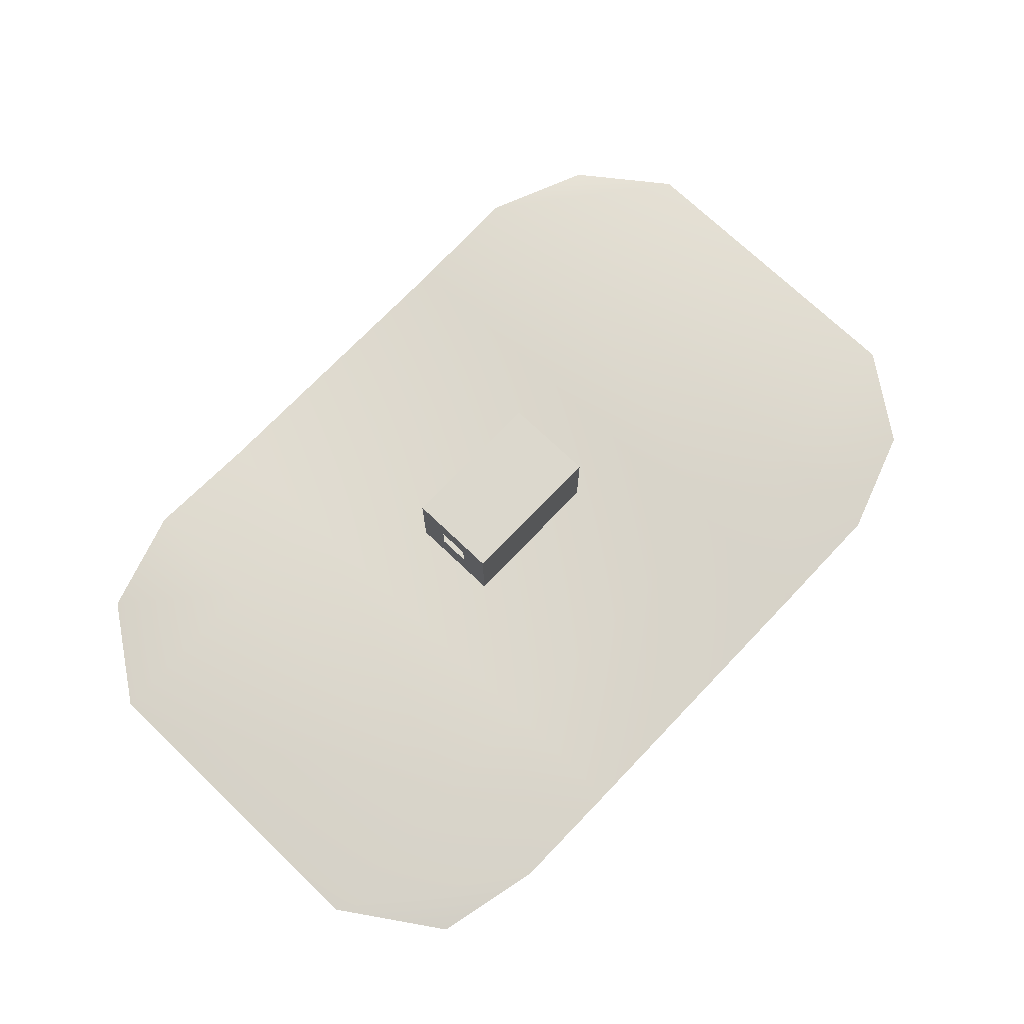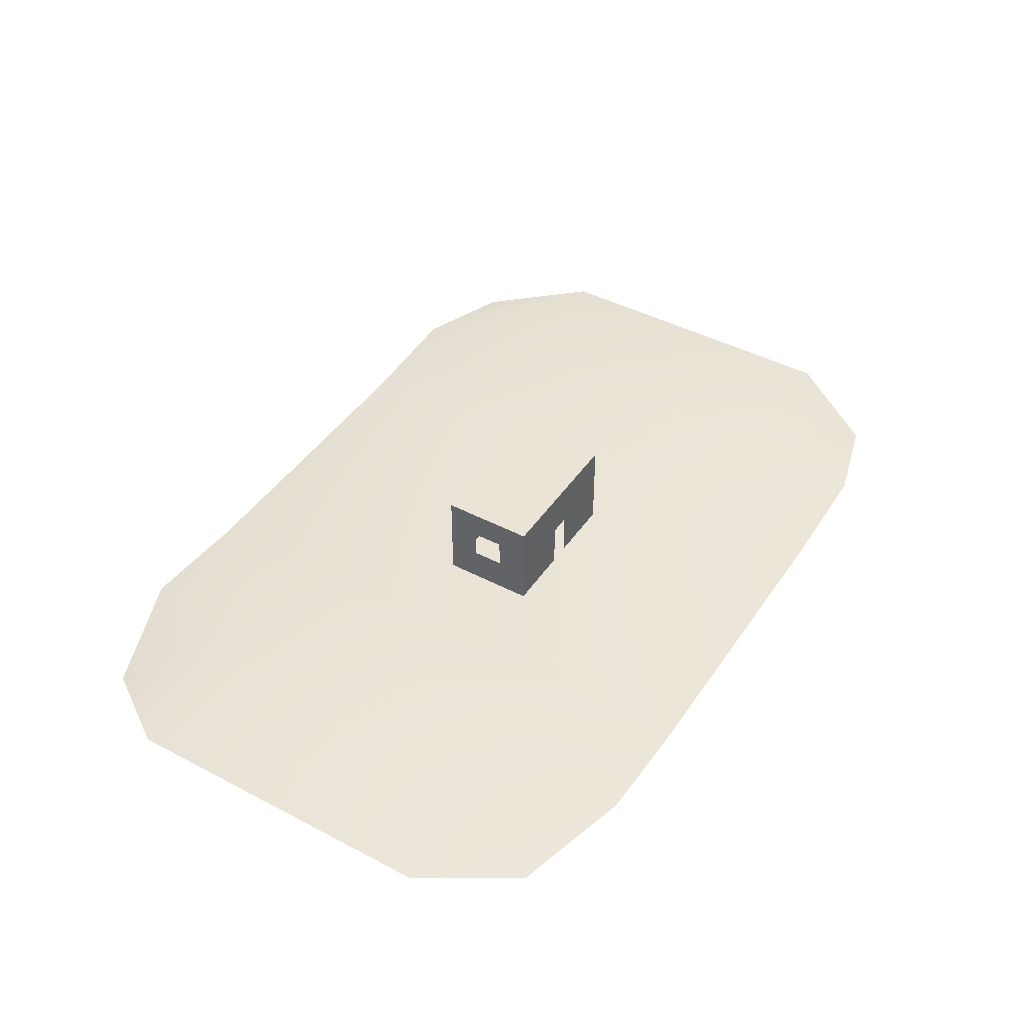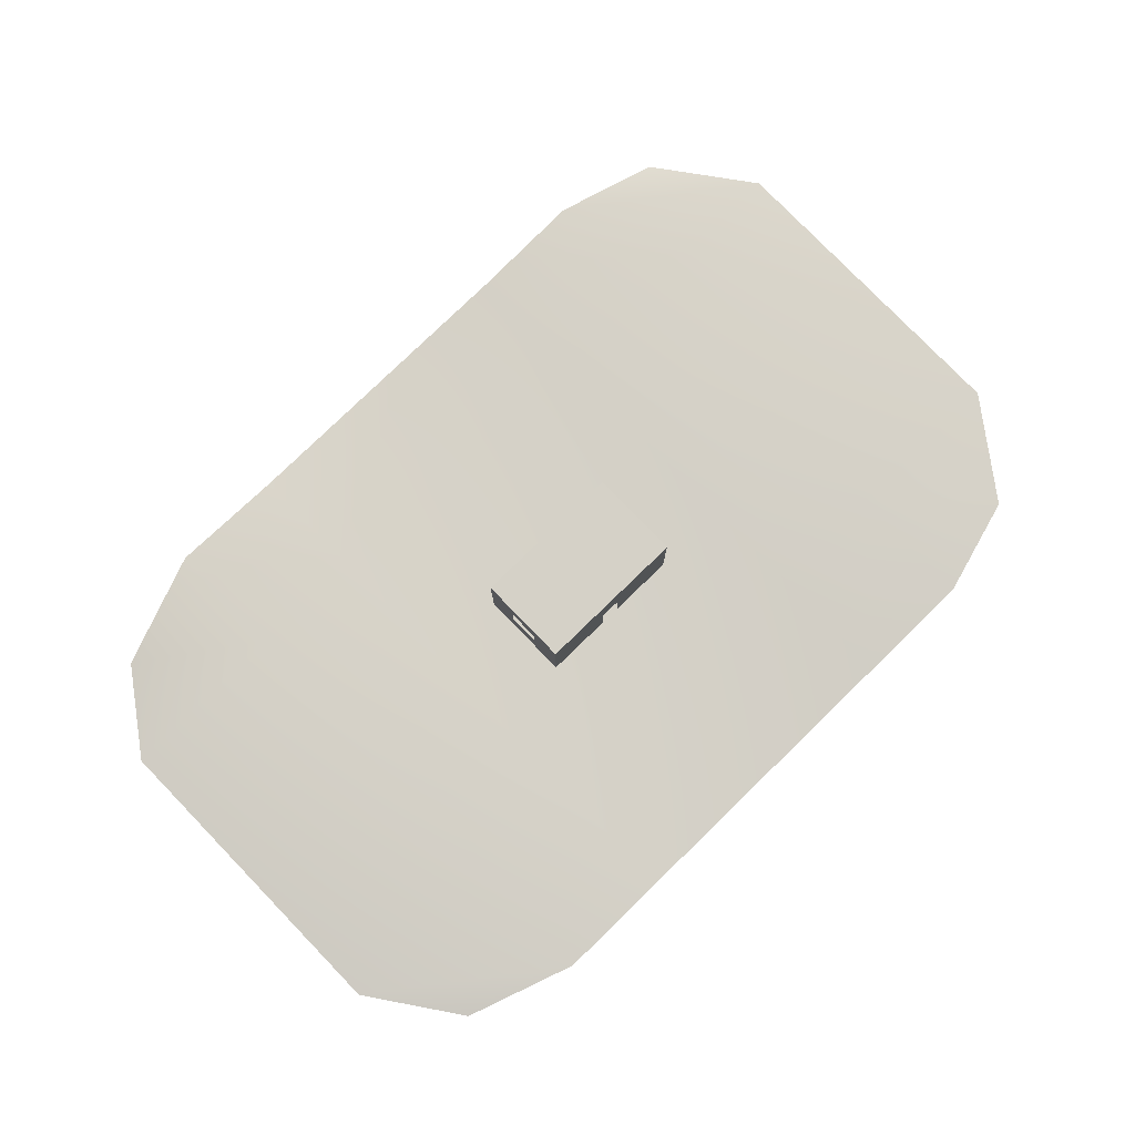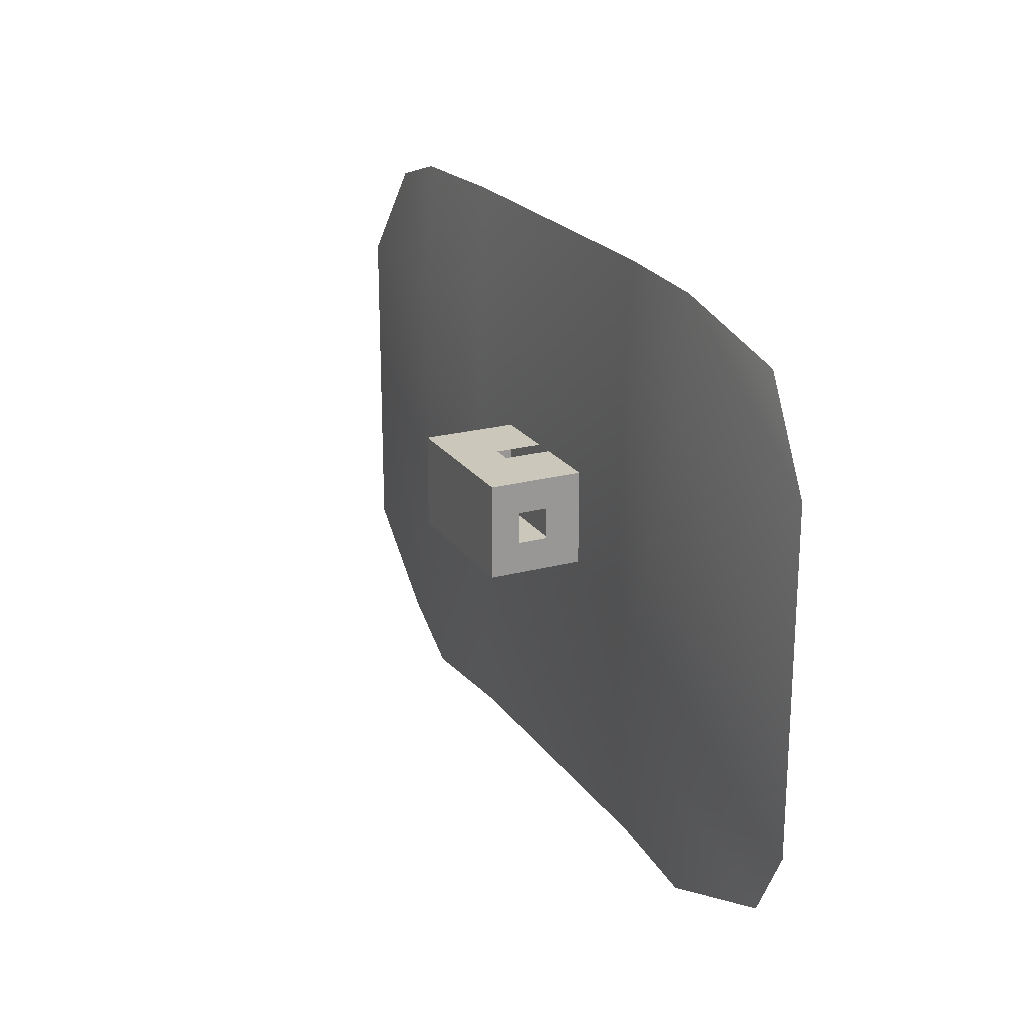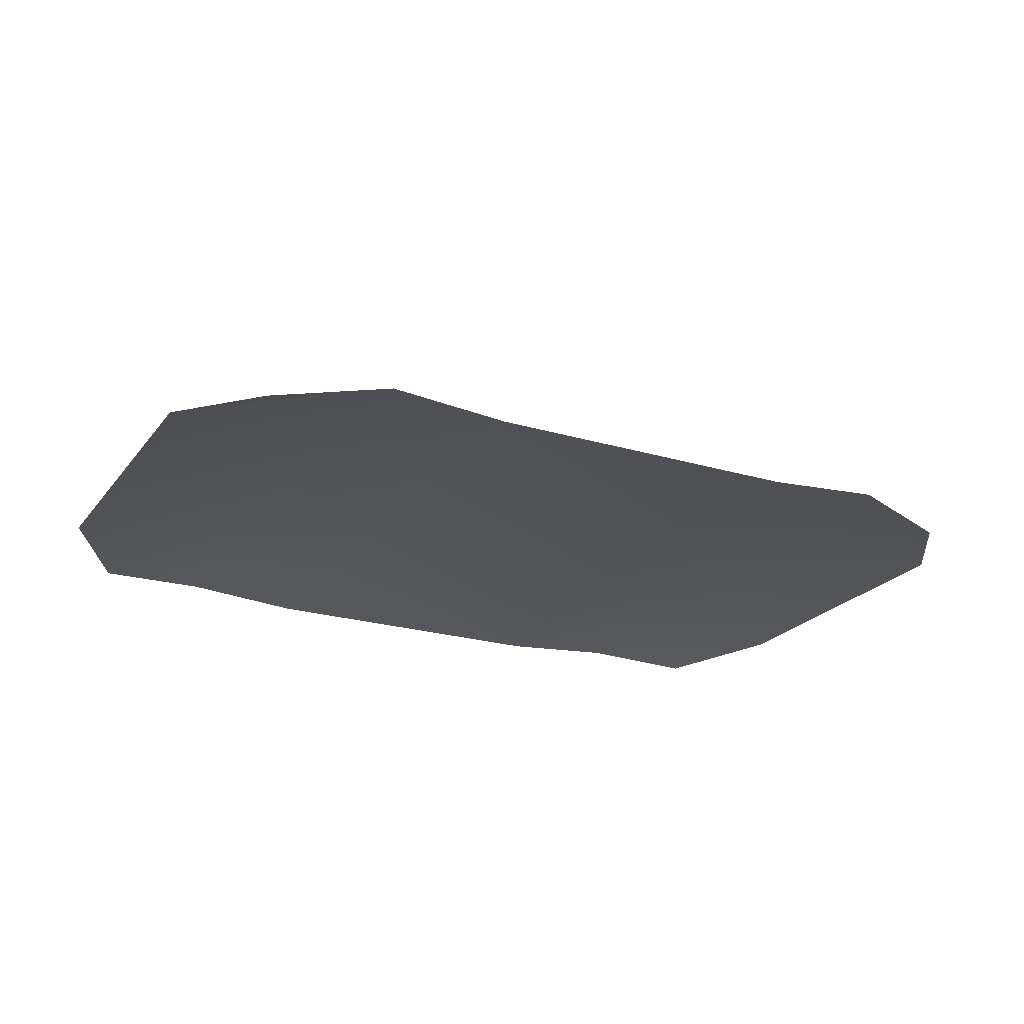
<metadata>
{"format":"obj","ext":"obj","renderer":"f3d","projection":"perspective","resolution":1024,"background":"white","views":[{"elev":72.4,"azim":133.7,"up":"+Y"},{"elev":43.7,"azim":-58.3,"up":"+Y"},{"elev":79.2,"azim":-44.1,"up":"+Y"},{"elev":21.7,"azim":-115.3,"up":"+Z"},{"elev":-22.6,"azim":-27.3,"up":"+Y"}]}
</metadata>
<code>
o Plane.002_Plane.006
v 17.78 -0.3644 -19.83
v -17.78 -0.3644 -19.83
v 17.78 0.02629 17.78
v -17.78 0.02629 17.78
v 10.2 -0.9353 -19.83
v -10.2 -0.9353 -19.83
v -10.2 -0.5446 17.78
v 10.2 -0.5446 17.78
v 24.61 -1.236 -18.17
v 24.55 -0.8451 15.85
v -25.25 -1.408 -17.3
v -24.91 -1.017 15.38
v 17.78 0.5395 9.456
v 17.78 0.5395 -11.7
v -17.78 0.5395 -11.7
v -17.78 0.5395 9.456
v 10.2 -0.03133 -11.7
v 10.2 -0.03133 9.456
v -10.2 -0.03133 -11.7
v -10.2 -0.03133 9.456
v 28.99 -0.3319 9.456
v 28.99 -0.3319 -11.7
v -29.07 -0.5039 -11.7
v -29.07 -0.5039 9.456
f 20 7 4 16
f 13 3 8 18
f 18 8 7 20
f 13 21 10 3
f 15 23 11 2
f 4 12 24 16
f 16 24 23 15
f 1 9 22 14
f 14 22 21 13
f 5 17 19 6
f 17 18 20 19
f 1 14 17 5
f 14 13 18 17
f 6 19 15 2
f 19 20 16 15
o Plane.001
v 5 0 3
v -5 0 3
v 5 6 3
v -5 6 3
v 5 3 3
v -5 3 3
v 0.6732 0 3
v -0.6732 0 3
v -0.6732 6 3
v 0.6732 6 3
v -0.6732 3 3
v 0.6732 3 3
v -5 -0 -3
v -5 0 3
v -5 6 -3
v -5 6 3
v 5 0 3
v 5 -0 -3
v 5 6 3
v 5 6 -3
v -5 -0 -1
v -5 -0 1
v -5 6 -1
v -5 6 1
v -5 2.299 3
v -5 2.299 -3
v 5 2.299 -3
v 5 2.299 3
v -5 2.299 1
v -5 2.299 -1
v -5 4.15 -3
v 5 4.15 3
v -5 4.15 1
v -5 4.15 -1
v -5 4.15 3
v 5 4.15 -3
v 5 0 1
v 5 -0 -1
v 5 6 1
v 5 6 -1
v 5 2.299 1
v 5 2.299 -1
v 5 4.15 1
v 5 4.15 -1
f 35 30 28 33
f 32 26 30 35
f 25 31 36 29
f 29 36 34 27
f 36 35 33 34
f 58 55 39 47
f 67 56 43 63
f 55 60 44 39
f 59 57 48 40
f 57 58 47 48
f 46 45 54 53
f 38 46 53 49
f 37 42 51 50
f 61 41 52 65
f 45 37 50 54
f 49 53 57 59
f 50 51 60 55
f 65 52 56 67
f 54 50 55 58
f 51 66 68 60
f 42 62 66 51
f 62 61 65 66
f 60 68 64 44
f 68 67 63 64
f 39 44 64 47
f 47 64 63 48
f 48 63 43 40
o Plane
v -5 0 3
v 5 0 3
v -5 0 -3
v 5 0 -3
f 69 70 72 71

</code>
